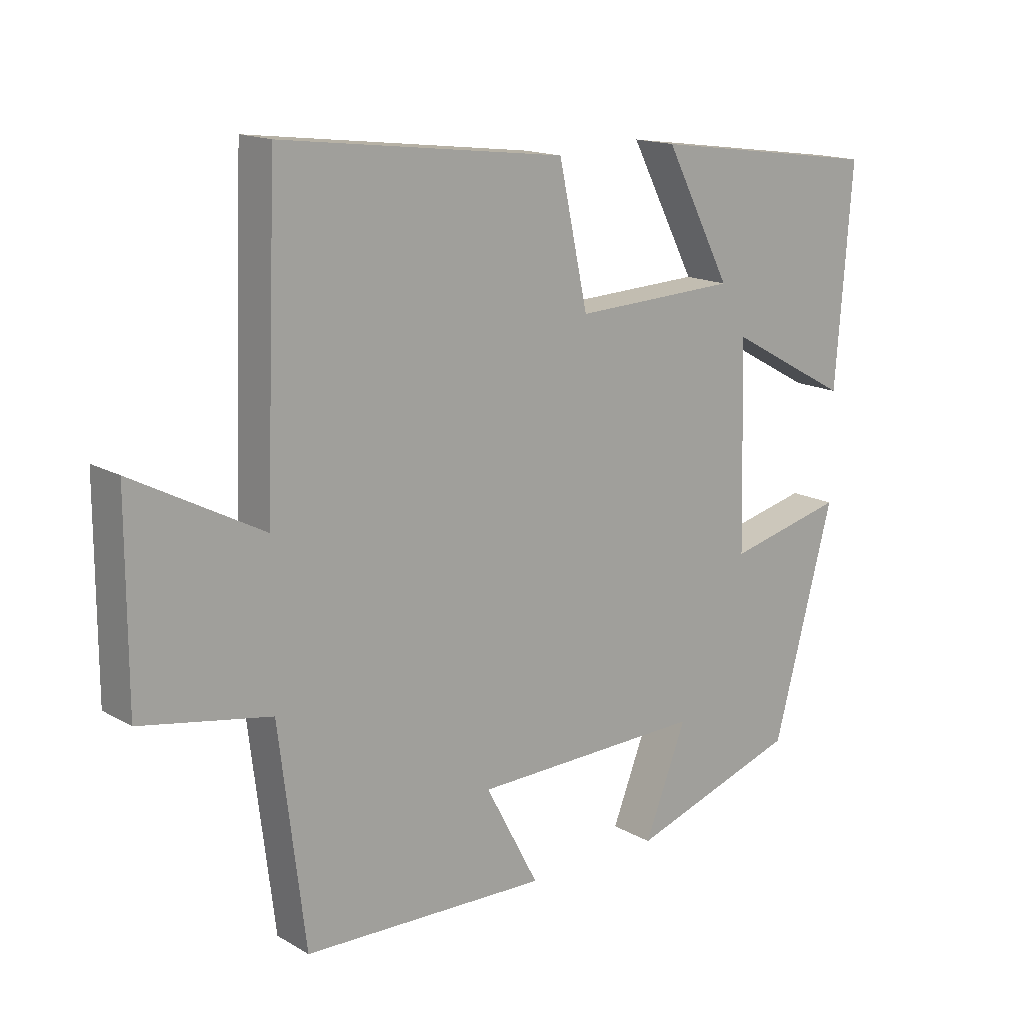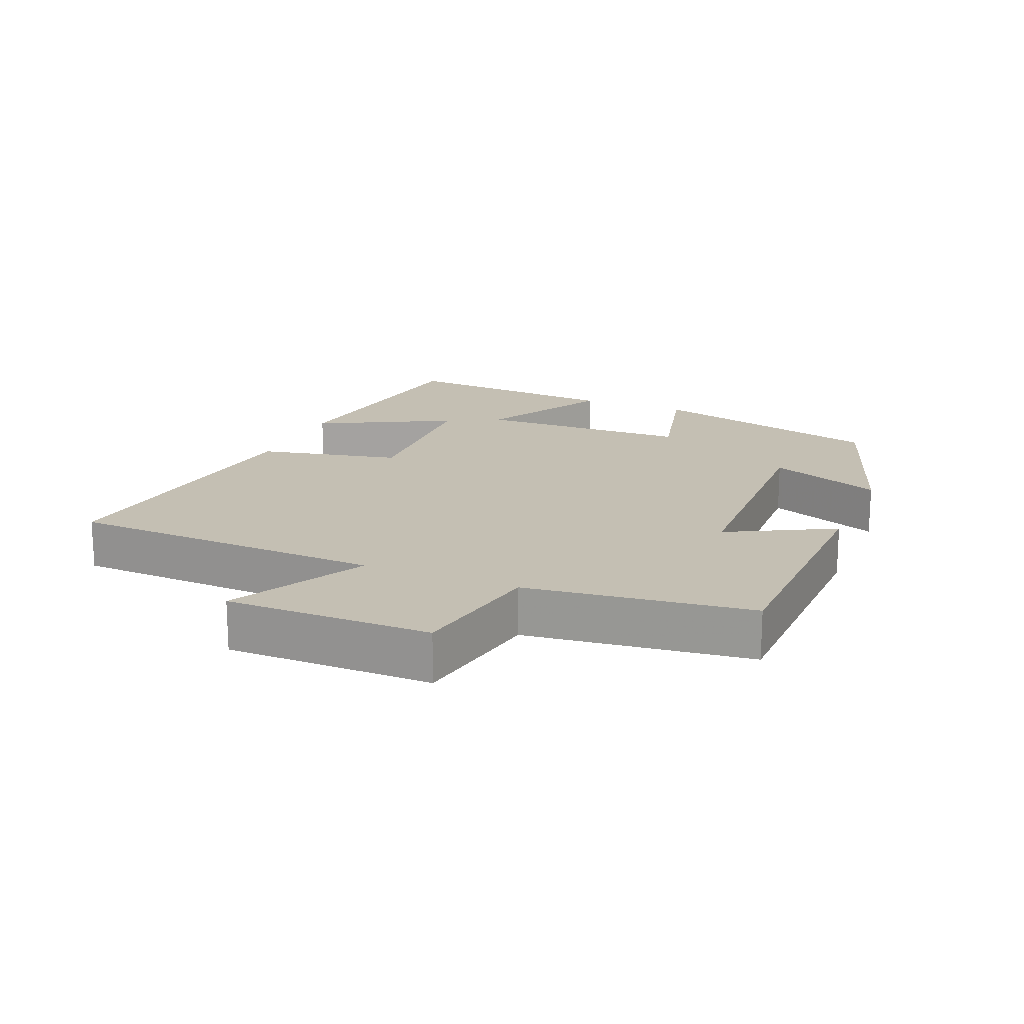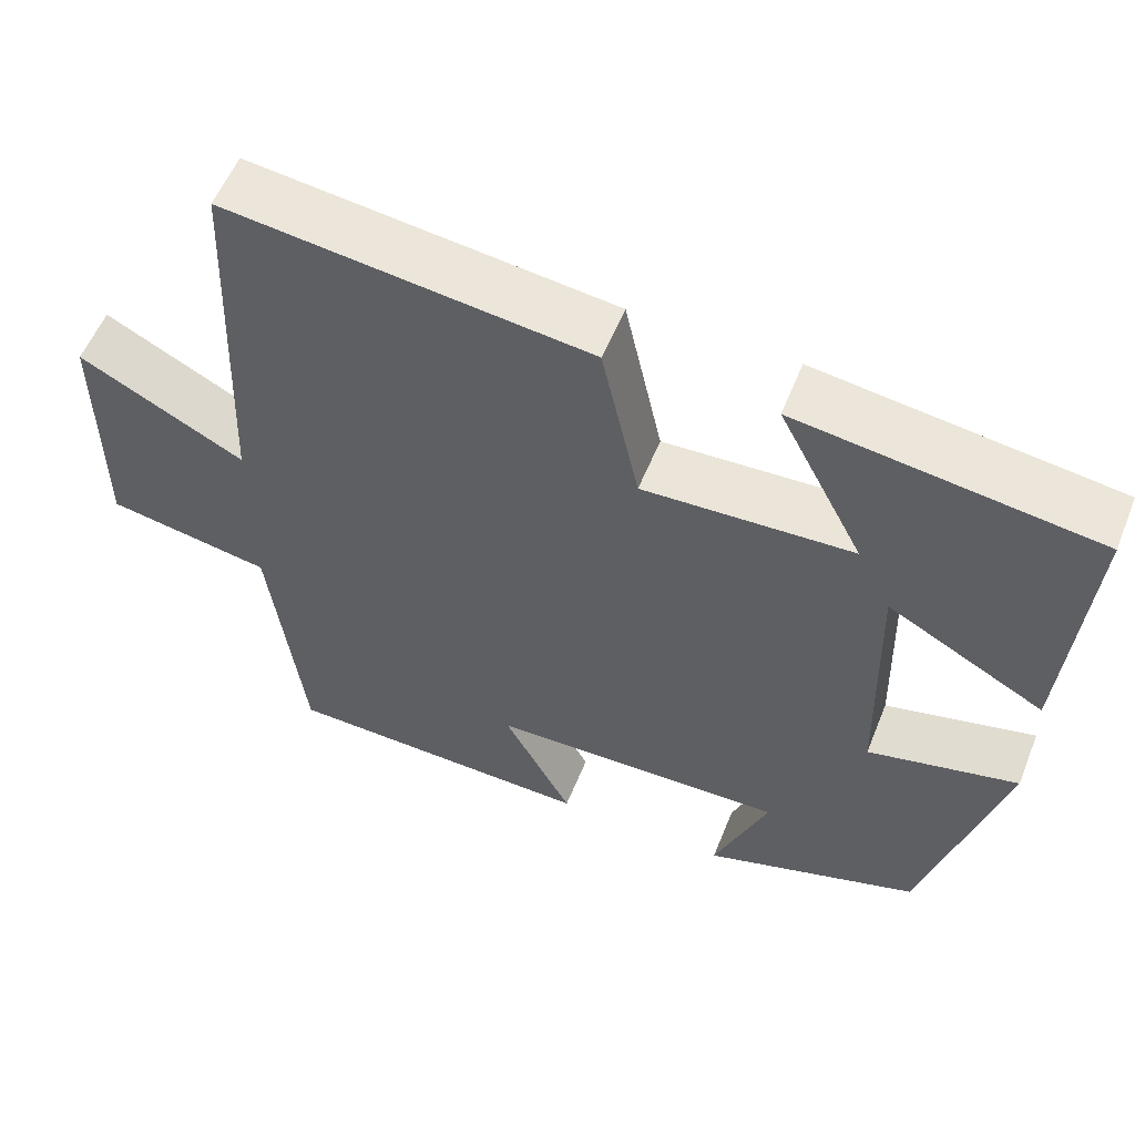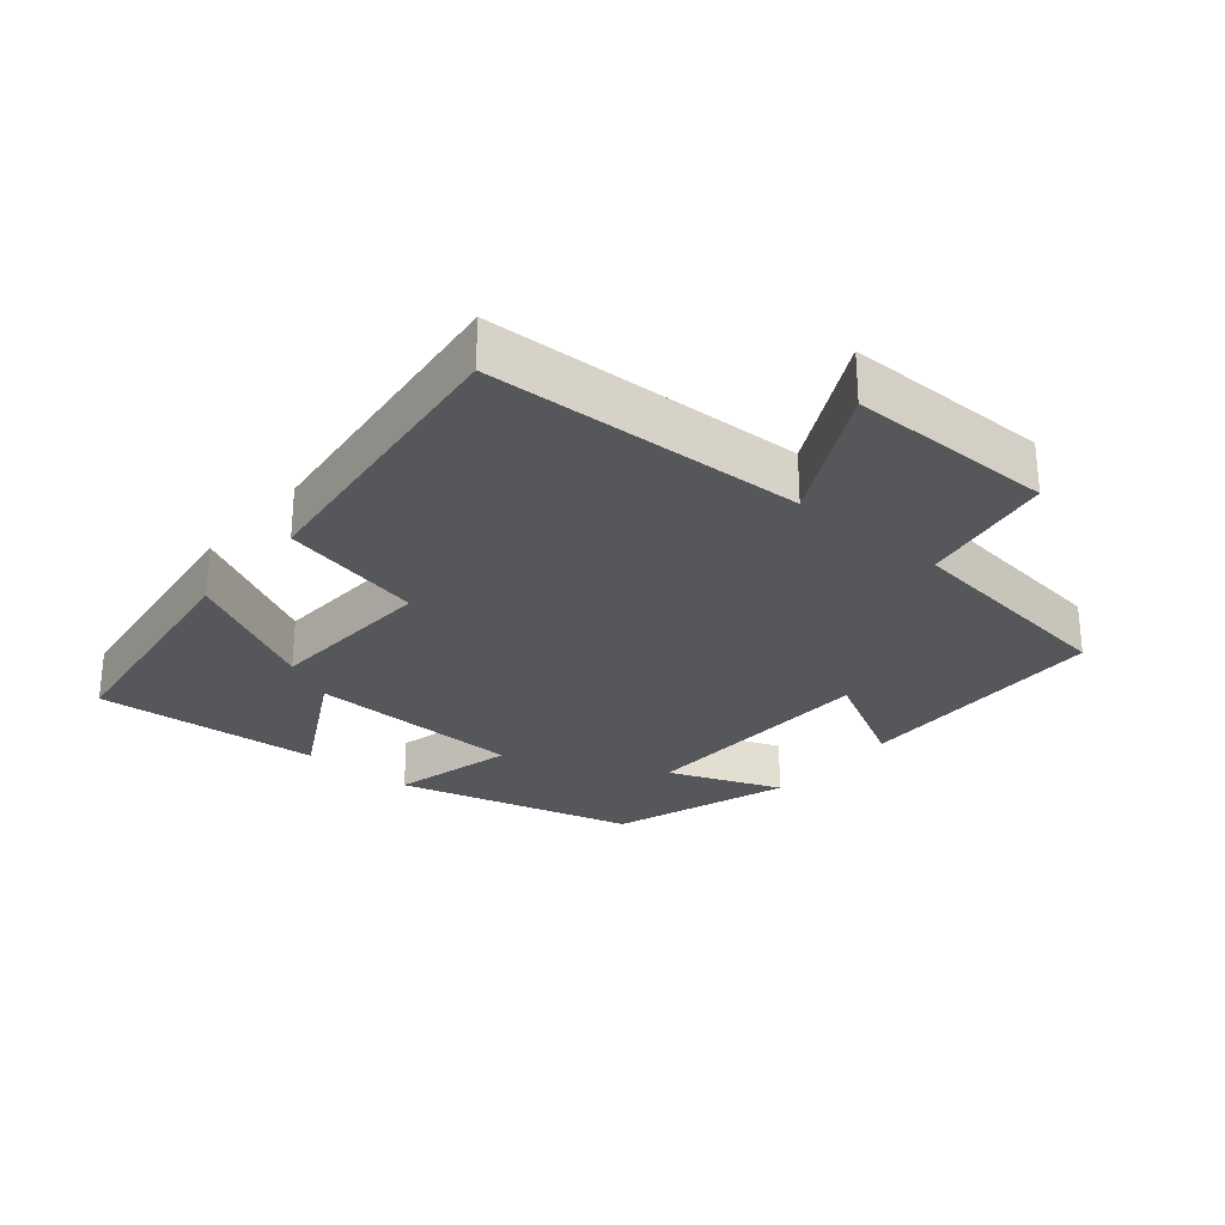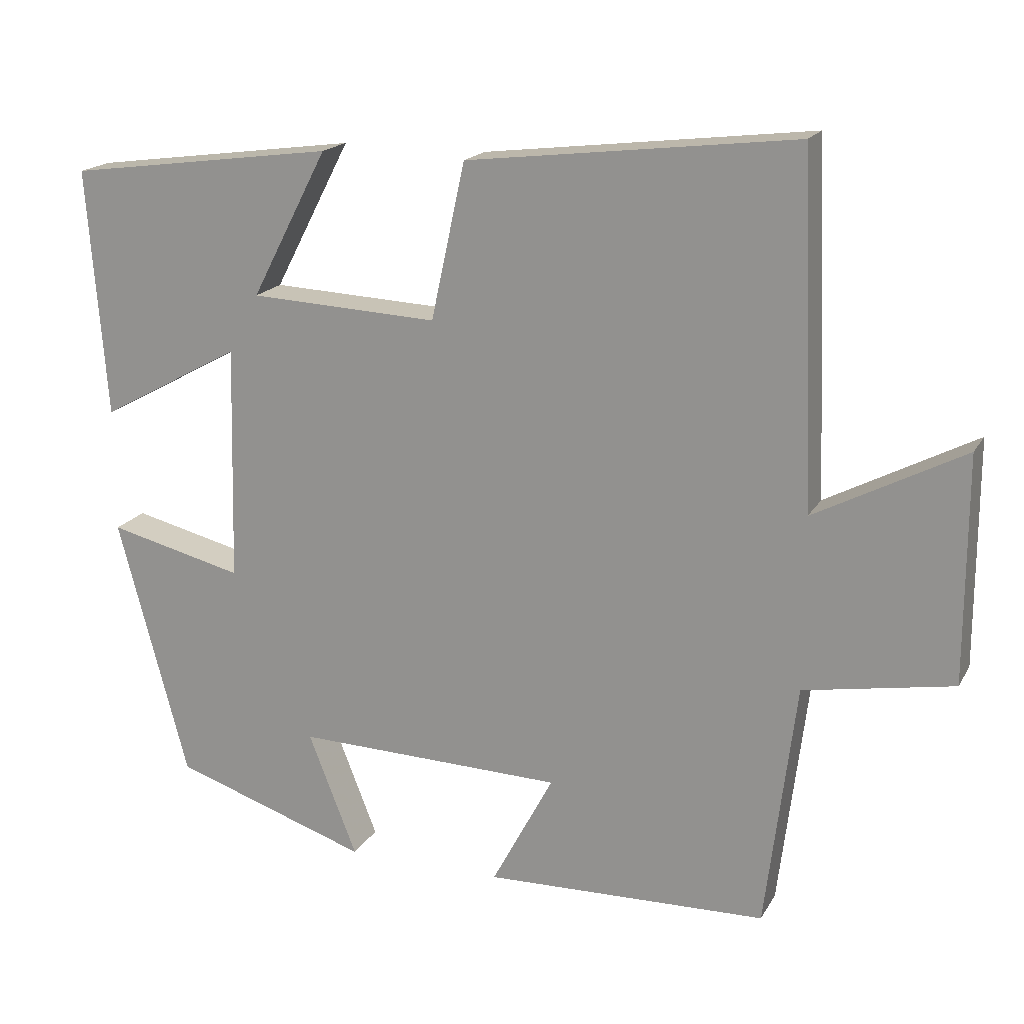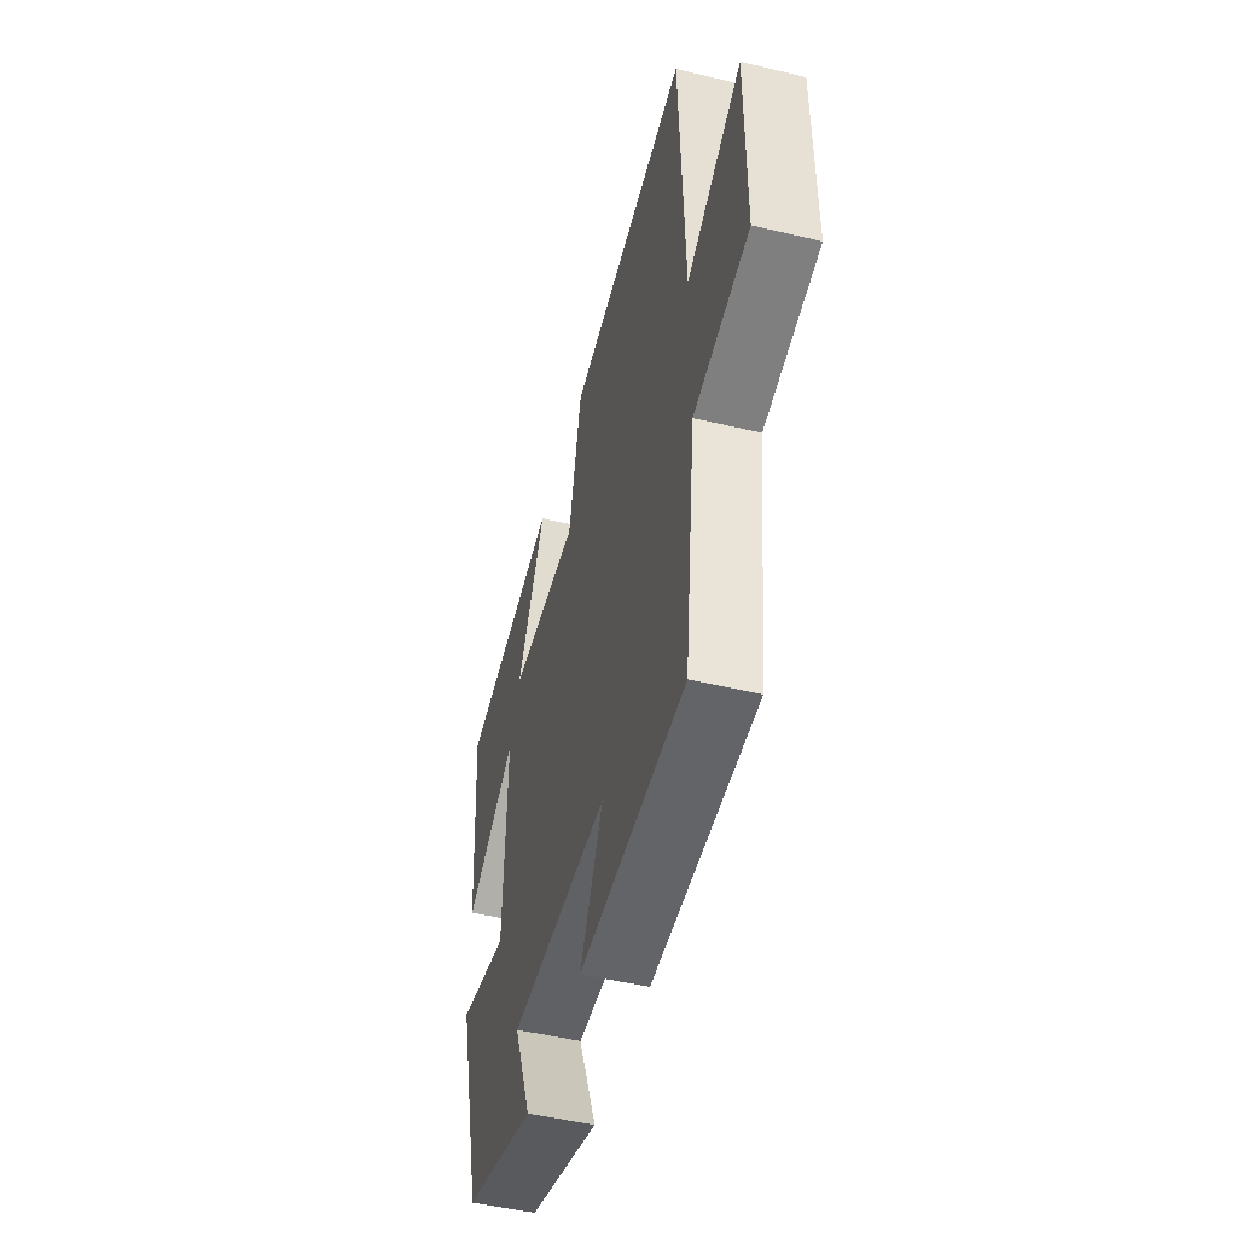
<metadata>
{"format":"obj","ext":"obj","renderer":"f3d","projection":"perspective","resolution":1024,"background":"white","views":[{"elev":15.5,"azim":140.0,"up":"+Z"},{"elev":17.7,"azim":112.7,"up":"+Y"},{"elev":56.4,"azim":-158.2,"up":"+Z"},{"elev":-27.4,"azim":49.8,"up":"+Y"},{"elev":18.1,"azim":21.4,"up":"+Z"},{"elev":-49.7,"azim":75.2,"up":"+Z"}]}
</metadata>
<code>
v 0.459 0.07 -0.49
v 0.075 0.07 -0.5
v 0.159 0.07 -0.342
v -0.205 0.07 -0.332
v -0.139 0.07 -0.5
v -0.405 0.07 -0.411
v -0.5 0.07 -0.056
v -0.316 0.07 -0.101
v -0.308 0.07 0.219
v -0.5 0.07 0.114
v -0.526 0.07 0.451
v -0.162 0.07 0.5
v -0.266 0.07 0.3
v -0.01 0.07 0.288
v 0.036 0.07 0.5
v 0.481 0.07 0.553
v 0.5 0.07 0.081
v 0.702 0.07 0.187
v 0.702 0.07 -0.119
v 0.5 0.07 -0.155
v 0.459 0 -0.49
v 0.075 0 -0.5
v 0.159 0 -0.342
v -0.205 0 -0.332
v -0.139 0 -0.5
v -0.405 0 -0.411
v -0.5 0 -0.056
v -0.316 0 -0.101
v -0.308 0 0.219
v -0.5 0 0.114
v -0.526 0 0.451
v -0.162 0 0.5
v -0.266 0 0.3
v -0.01 0 0.288
v 0.036 0 0.5
v 0.481 0 0.553
v 0.5 0 0.081
v 0.702 0 0.187
v 0.702 0 -0.119
v 0.5 0 -0.155
f 17 18 19 20
f 14 15 16 17
f 13 14 17 20
f 10 11 12 13
f 9 10 13
f 8 9 13 20
f 5 6 7 8
f 4 5 8
f 3 4 8 20
f 1 2 3 20
f 40 39 38 37
f 37 36 35 34
f 40 37 34 33
f 33 32 31 30
f 33 30 29
f 40 33 29 28
f 28 27 26 25
f 28 25 24
f 40 28 24 23
f 40 23 22 21
f 1 21 22 2
f 2 22 23 3
f 3 23 24 4
f 4 24 25 5
f 5 25 26 6
f 6 26 27 7
f 7 27 28 8
f 8 28 29 9
f 9 29 30 10
f 10 30 31 11
f 11 31 32 12
f 12 32 33 13
f 13 33 34 14
f 14 34 35 15
f 15 35 36 16
f 16 36 37 17
f 17 37 38 18
f 18 38 39 19
f 19 39 40 20
f 20 40 21 1

</code>
